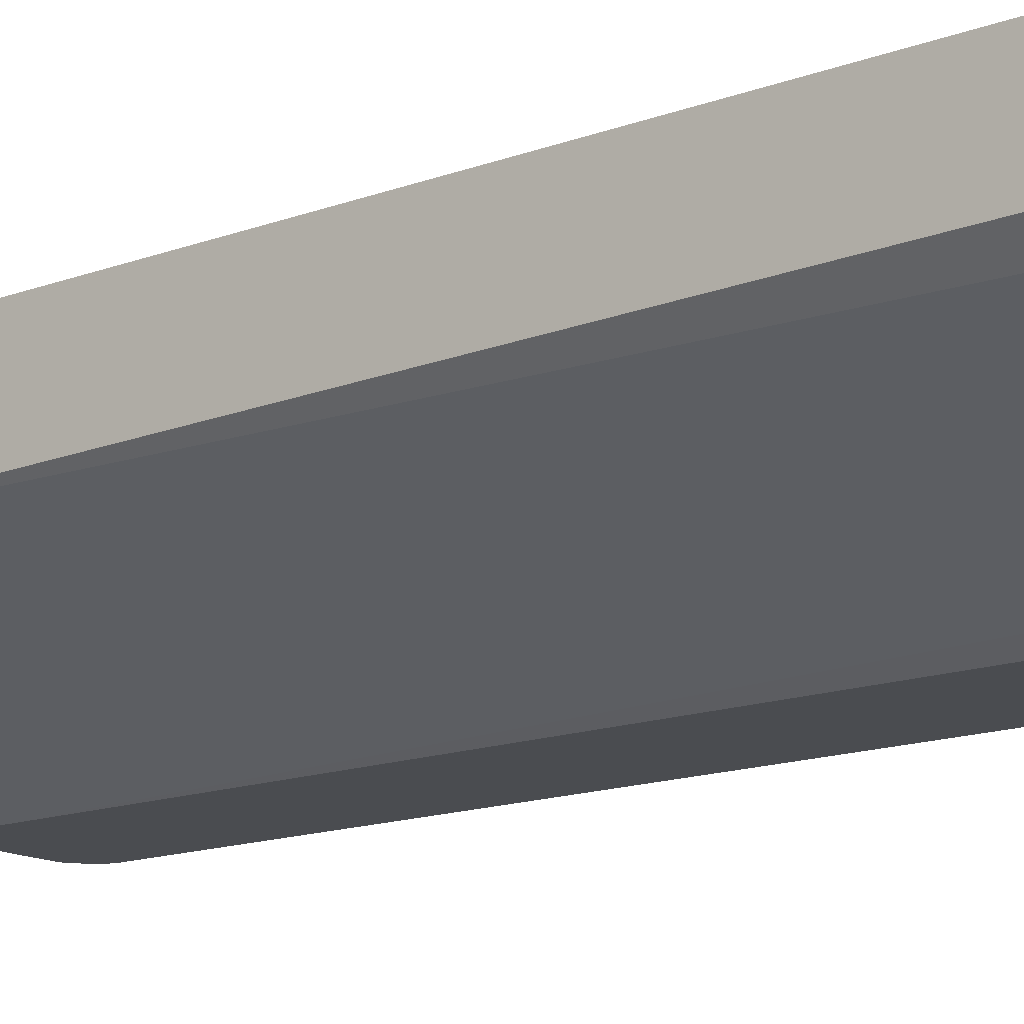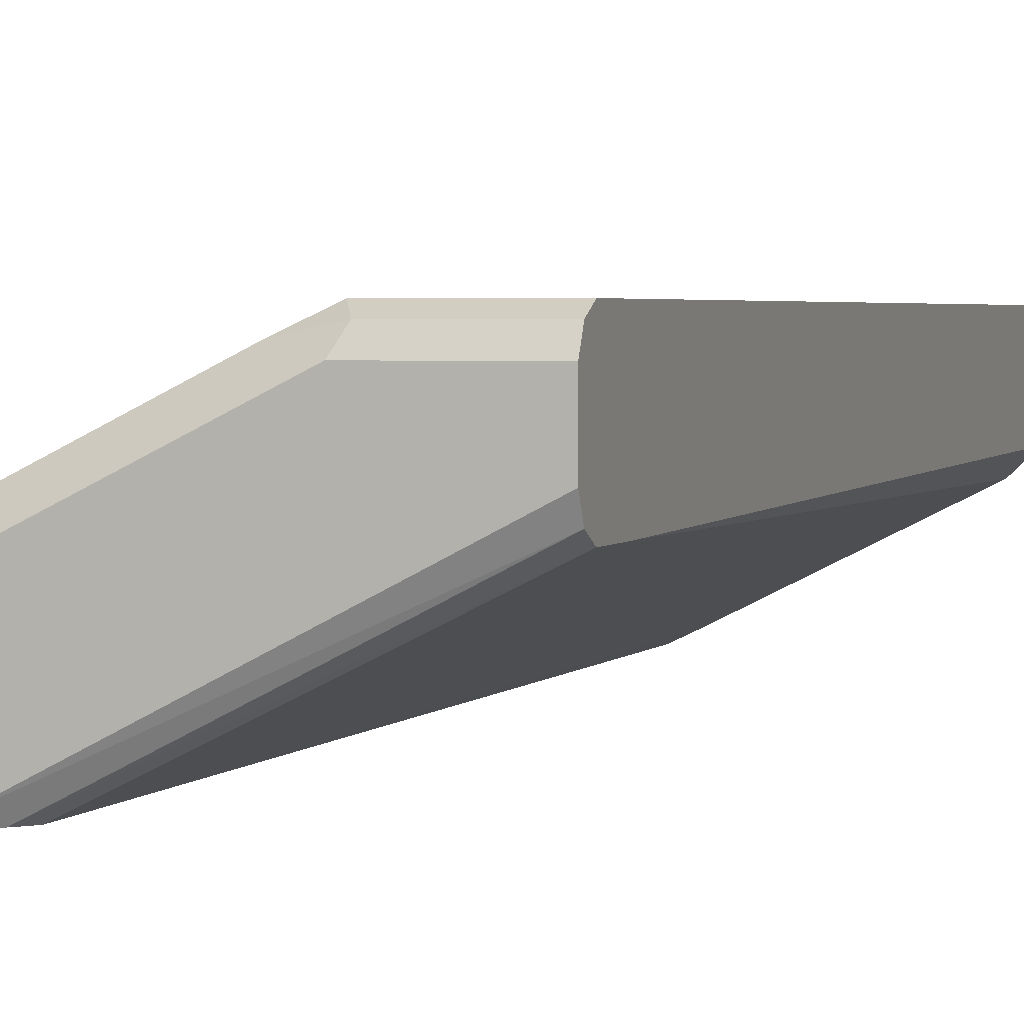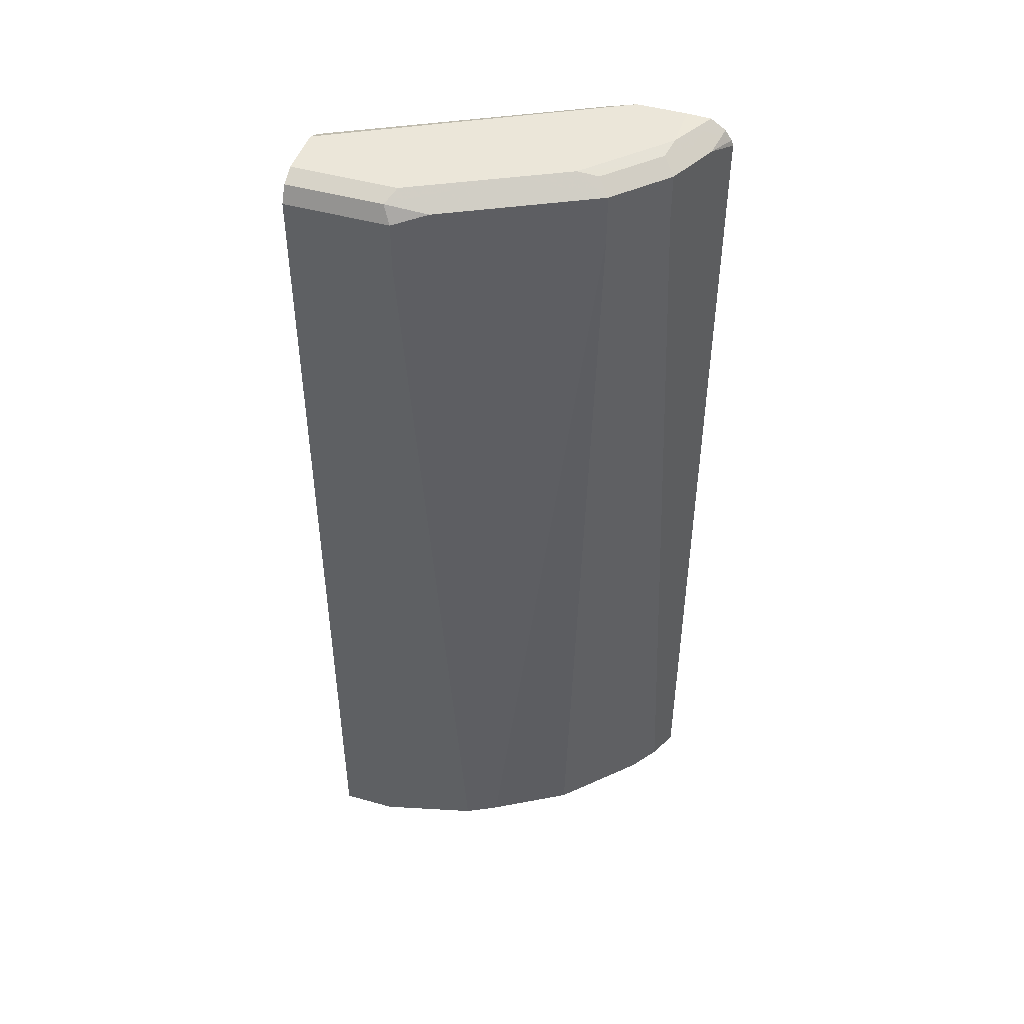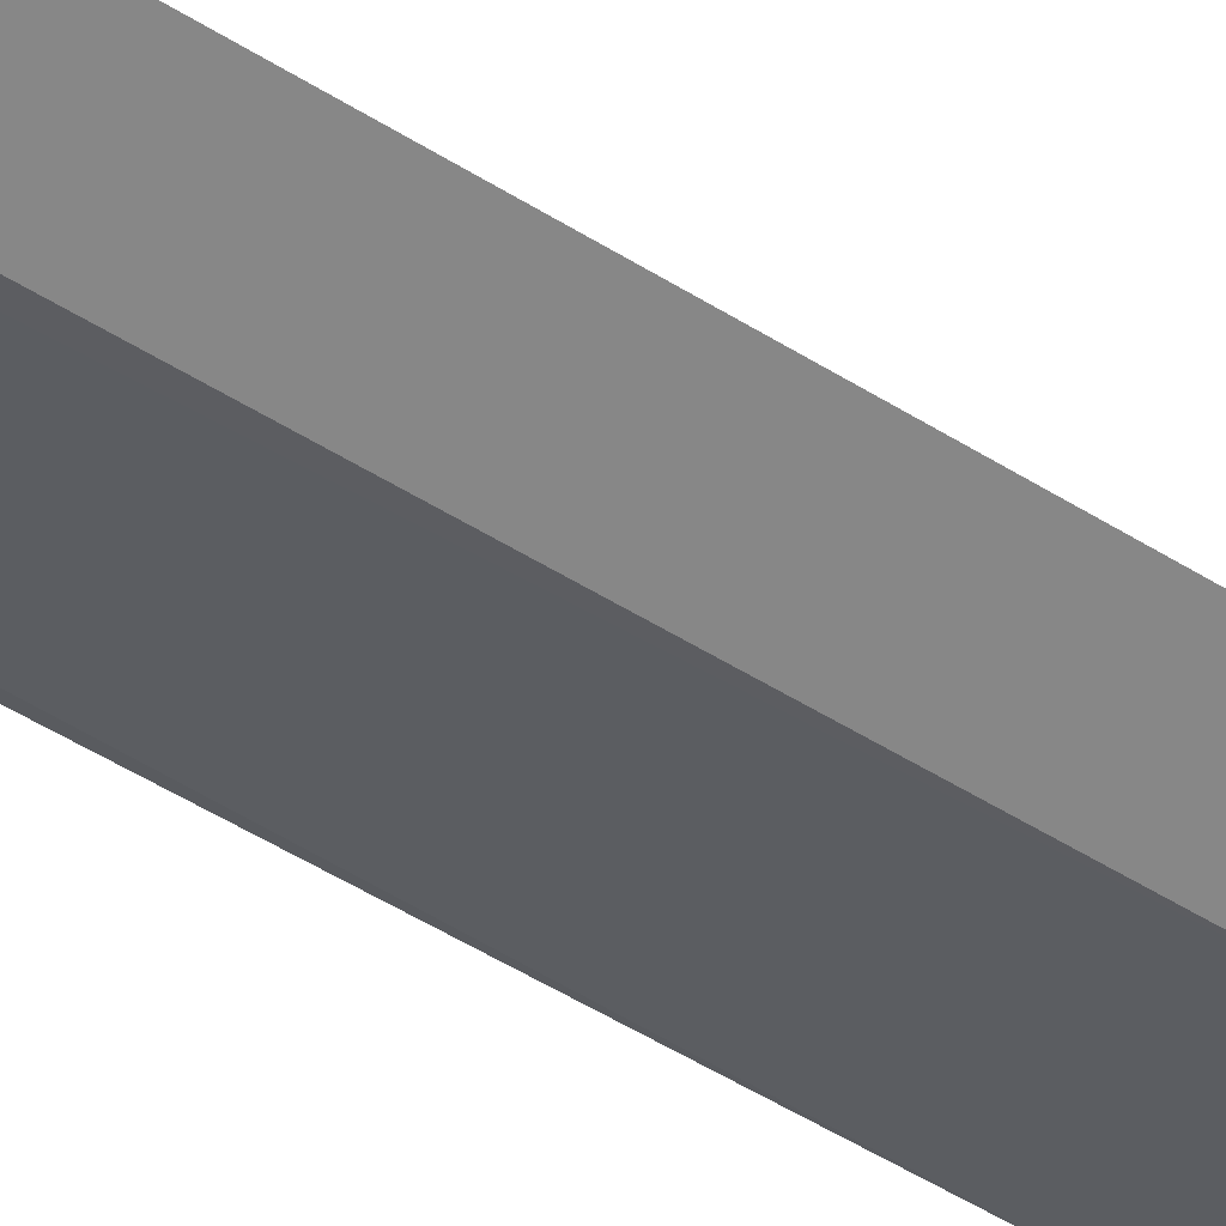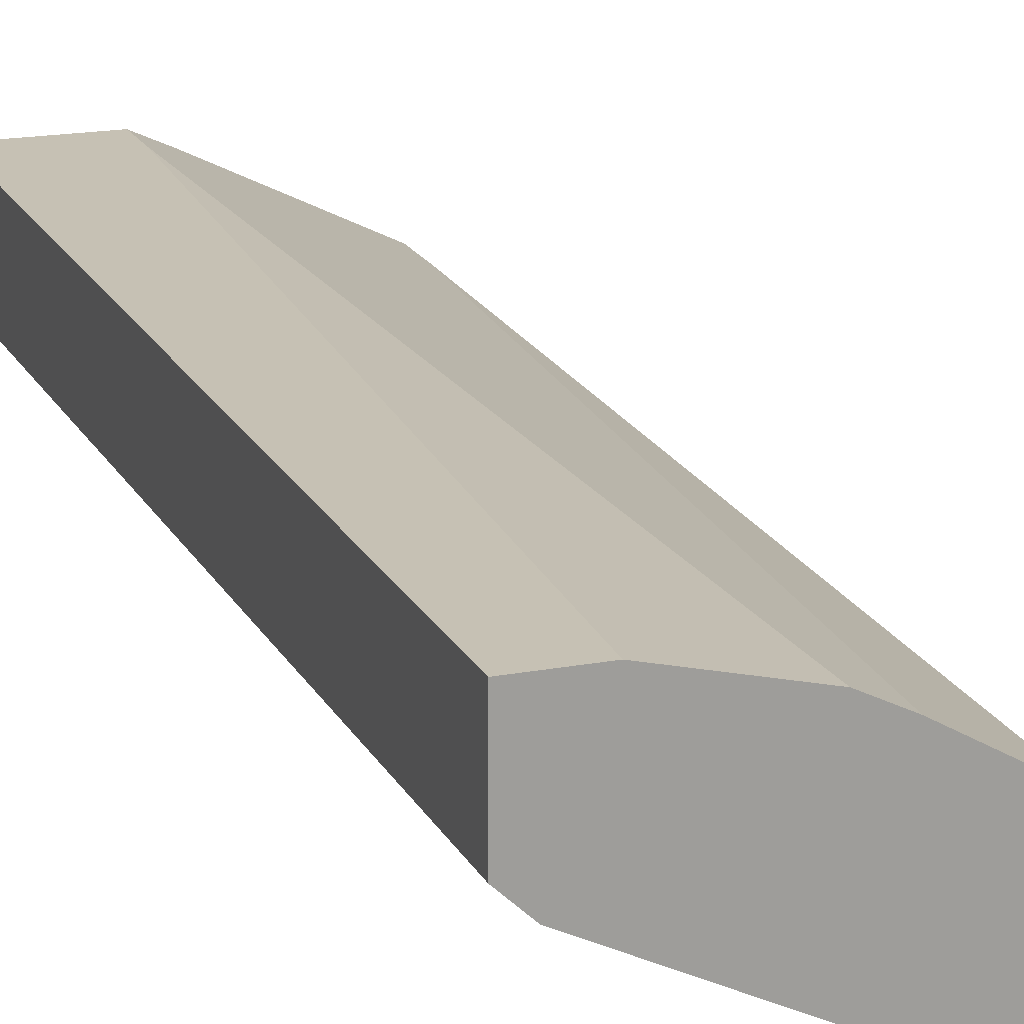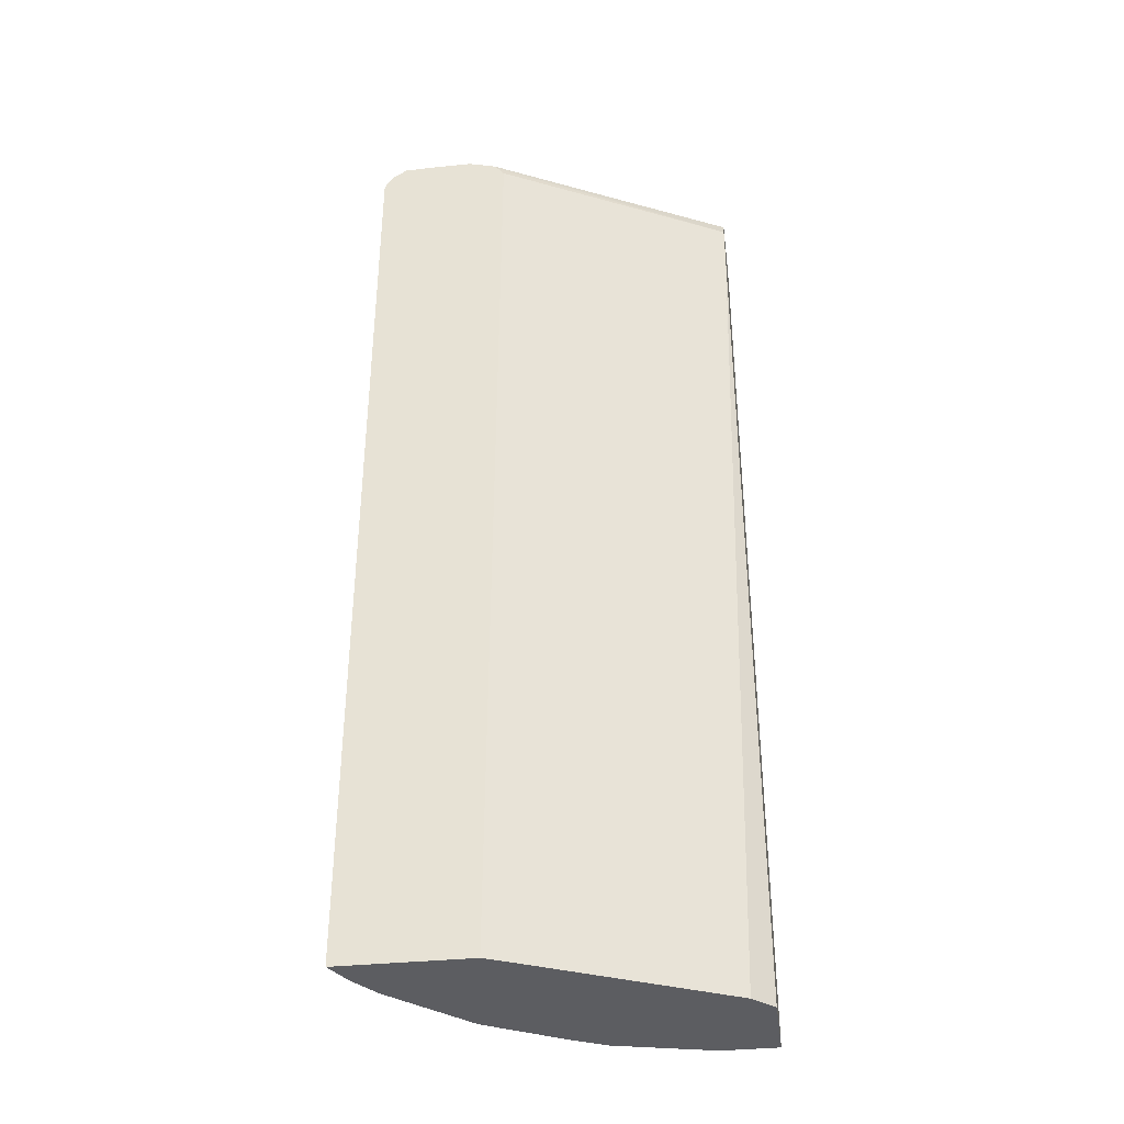
<metadata>
{"format":"obj","ext":"obj","renderer":"f3d","projection":"perspective","resolution":1024,"background":"white","views":[{"elev":-15.0,"azim":-51.4,"up":"+Z"},{"elev":2.8,"azim":-161.9,"up":"+Z"},{"elev":46.9,"azim":17.8,"up":"+Y"},{"elev":-62.4,"azim":59.1,"up":"+Z"},{"elev":18.6,"azim":-19.9,"up":"+Z"},{"elev":-36.8,"azim":-172.5,"up":"+Y"}]}
</metadata>
<code>
v 0.02256 -0.5533 0.6056
v 0.04998 -0.5533 0.5791
v 0.02256 -0.5533 0.716
v 0.02256 0.5914 0.5914
v 0.2989 -0.5533 0.4546
v 0.09342 -0.5533 0.716
v 0.02256 0.6537 0.716
v 0.02256 0.6537 0.5914
v 0.3245 0.5961 0.4405
v 0.3285 -0.5533 0.4405
v 0.2179 -0.5533 0.6848
v 0.1557 0.5914 0.716
v 0.1557 0.6537 0.716
v 0.02256 0.6744 0.7056
v 0.02256 0.6687 0.599
v 0.3377 0.6743 0.4405
v 0.3329 0.6689 0.4405
v 0.3245 0.6584 0.4405
v 0.4957 -0.5533 0.4405
v 0.225 -0.5533 0.6813
v 0.2561 -0.5533 0.6657
v 0.3424 0.6537 0.6226
v 0.1972 0.664 0.6952
v 0.1453 0.6744 0.7056
v 0.02256 0.6848 0.6848
v 0.02256 0.6744 0.6018
v 0.3735 0.6848 0.4405
v 0.4773 -0.5533 0.4773
v 0.4957 0.6513 0.4405
v 0.4565 0.581 0.5188
v 0.2594 -0.5533 0.6641
v 0.3839 0.6018 0.6018
v 0.3631 0.581 0.6122
v 0.3424 0.5914 0.6226
v 0.3839 0.664 0.6018
v 0.2335 0.6692 0.6693
v 0.2801 0.6848 0.6226
v 0.1557 0.6848 0.6848
v 0.02256 0.6848 0.6226
v 0.4358 0.6848 0.4405
v 0.4513 -0.5533 0.5136
v 0.4461 0.6018 0.5396
v 0.4933 0.6584 0.4405
v 0.4773 0.664 0.4773
v 0.4669 0.6537 0.4981
v 0.4565 0.6433 0.5188
v 0.358 -0.5533 0.607
v 0.415 0.6018 0.5707
v 0.3665 -0.5533 0.5985
v 0.3891 -0.5533 0.5759
v 0.415 0.664 0.5707
v 0.3994 0.6796 0.5551
v 0.3683 0.6796 0.5862
v 0.3424 0.6848 0.5914
v 0.4358 0.6848 0.4981
v 0.4659 0.6839 0.4405
v 0.4428 -0.5533 0.5221
v 0.4461 0.664 0.5396
v 0.4846 0.6714 0.4405
v 0.4825 0.6692 0.4514
v 0.4565 0.6744 0.4877
v 0.3976 -0.5533 0.5674
v 0.4306 0.6796 0.524
v 0.4046 0.6848 0.5292
v 0.4617 0.6796 0.4618
f 26 39 27
f 28 30 42
f 28 42 41
f 29 43 44
f 29 44 45
f 31 47 32
f 30 46 58
f 30 58 42
f 32 48 51
f 32 51 35
f 25 27 39
f 32 47 49
f 29 45 46
f 25 40 27
f 22 32 35
f 25 64 55
f 25 54 64
f 25 37 54
f 25 38 37
f 24 37 38
f 24 36 37
f 23 36 24
f 23 35 36
f 22 33 32
f 22 34 33
f 21 34 22
f 21 33 34
f 32 49 50
f 25 55 40
f 32 50 48
f 52 64 54
f 35 52 53
f 21 32 33
f 58 61 63
f 56 60 59
f 56 65 60
f 55 65 56
f 55 61 65
f 55 63 61
f 52 54 53
f 52 55 64
f 52 63 55
f 51 63 52
f 51 58 63
f 48 62 57
f 48 50 62
f 45 58 46
f 44 61 58
f 44 65 61
f 44 60 65
f 44 58 45
f 43 60 44
f 43 59 60
f 42 48 57
f 42 51 48
f 42 58 51
f 41 42 57
f 40 55 56
f 35 37 36
f 35 54 37
f 35 53 54
f 35 51 52
f 21 31 32
f 4 18 9
f 19 46 30
f 3 13 7
f 3 12 13
f 3 6 12
f 2 4 5
f 1 4 2
f 1 8 4
f 1 15 8
f 1 26 15
f 1 39 26
f 1 25 39
f 1 14 25
f 1 7 14
f 1 3 7
f 4 8 18
f 1 6 3
f 1 20 11
f 1 21 20
f 1 31 21
f 1 47 31
f 1 49 47
f 1 50 49
f 1 62 50
f 1 41 57
f 1 28 41
f 1 19 28
f 1 10 19
f 1 5 10
f 1 2 5
f 1 11 6
f 19 30 28
f 1 57 62
f 5 9 10
f 4 9 5
f 19 29 46
f 16 26 27
f 15 26 16
f 14 24 38
f 13 21 22
f 13 23 24
f 13 35 23
f 13 22 35
f 12 21 13
f 12 20 21
f 11 20 12
f 9 19 10
f 9 29 19
f 14 38 25
f 9 59 43
f 9 43 29
f 7 13 24
f 7 24 14
f 8 16 17
f 8 17 18
f 8 15 16
f 6 11 12
f 9 17 16
f 9 16 27
f 9 27 40
f 9 40 56
f 9 18 17
f 9 56 59

</code>
